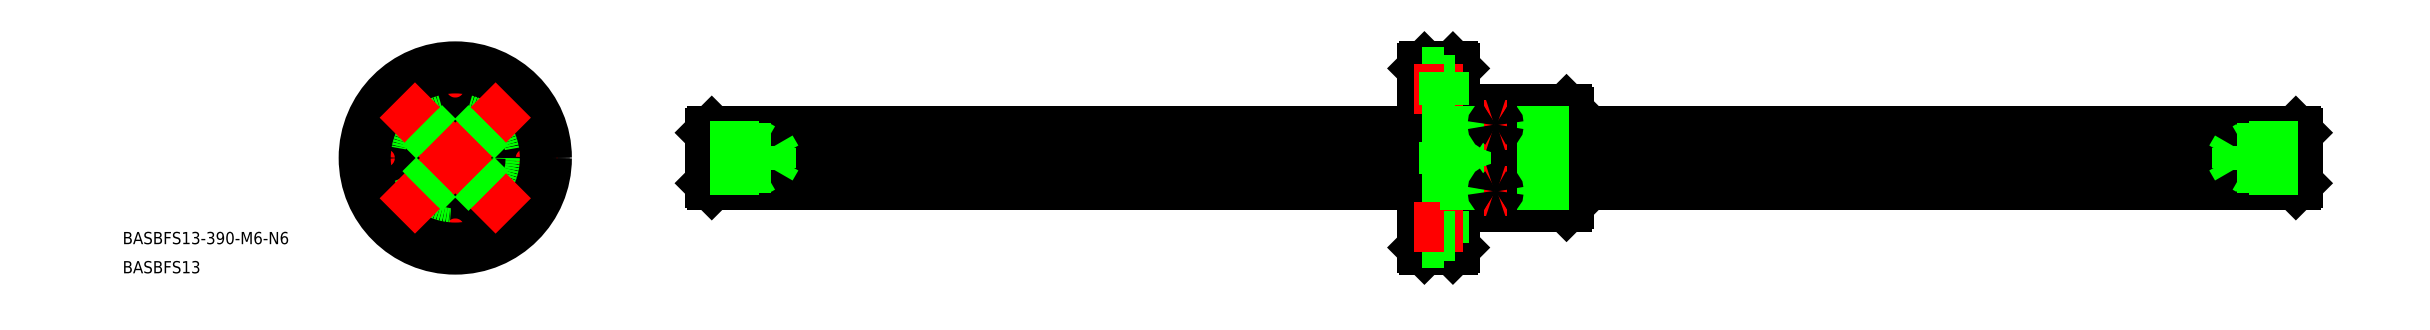
<metadata>
{"format":"dxf","ext":"dxf","renderer":"ezdxf+matplotlib","layout":"modelspace","background":"white","min_lineweight":24,"dpi":150}
</metadata>
<code>
0
SECTION
2
ENTITIES
0
LINE
8
CENTER
10
454.5
20
0
30
0
11
60.53
21
0
31
0
0
LINE
8
0
10
62.53
20
6.2
30
0
11
62.53
21
-6.2
31
0
0
LINE
8
0
10
452.1
20
6.667
30
0
11
273.5
21
6.667
31
0
0
LINE
8
0
10
452.1
20
-6.667
30
0
11
273.5
21
-6.667
31
0
0
LINE
8
0
10
452.5
20
6.2
30
0
11
452.5
21
-6.2
31
0
0
LINE
8
0
10
452
20
0.6611
30
0
11
273.5
21
0.6611
31
0
0
LINE
8
0
10
452
20
-0.6611
30
0
11
273.5
21
-0.6611
31
0
0
LINE
8
0
10
237.5
20
-6.667
30
0
11
63
21
-6.667
31
0
0
LINE
8
0
10
237.5
20
-0.6611
30
0
11
63.03
21
-0.6611
31
0
0
LINE
8
0
10
237.5
20
0.6611
30
0
11
63.03
21
0.6611
31
0
0
LINE
8
0
10
237.5
20
6.667
30
0
11
63
21
6.667
31
0
0
INSERT
8
0
2
*U4
10
0
20
0
30
0
0
INSERT
8
0
2
*U5
10
0
20
0
30
0
0
LINE
8
0
10
452.1
20
6.667
30
0
11
452.5
21
6.2
31
0
0
LINE
8
0
10
452.1
20
-6.667
30
0
11
452.5
21
-6.2
31
0
0
LINE
8
0
10
452
20
6.667
30
0
11
452
21
-6.667
31
0
0
LINE
8
0
10
62.53
20
-6.2
30
0
11
63
21
-6.667
31
0
0
LINE
8
0
10
62.53
20
6.2
30
0
11
63
21
6.667
31
0
0
LINE
8
0
10
63.03
20
6.667
30
0
11
63.03
21
-6.667
31
0
0
LINE
8
0
10
74.53
20
3
30
0
11
74.53
21
-3
31
0
0
LINE
8
0
10
77.53
20
2.458
30
0
11
78.95
21
0
31
0
0
LINE
8
0
10
77.53
20
2.458
30
0
11
77.53
21
-2.458
31
0
0
LINE
8
0
10
77.53
20
2.458
30
0
11
62.53
21
2.458
31
0
0
LINE
8
0
10
74.53
20
3
30
0
11
62.53
21
3
31
0
0
LINE
8
0
10
74.53
20
3
30
0
11
75.47
21
2.458
31
0
0
LINE
8
0
10
77.53
20
-2.458
30
0
11
62.53
21
-2.458
31
0
0
LINE
8
0
10
74.53
20
-3
30
0
11
62.53
21
-3
31
0
0
LINE
8
0
10
74.53
20
-3
30
0
11
75.47
21
-2.458
31
0
0
LINE
8
0
10
77.53
20
-2.458
30
0
11
78.95
21
0
31
0
0
LINE
8
0
10
440.5
20
3
30
0
11
452.5
21
3
31
0
0
LINE
8
0
10
437.5
20
2.458
30
0
11
452.5
21
2.458
31
0
0
LINE
8
0
10
437.5
20
2.458
30
0
11
437.5
21
-2.458
31
0
0
LINE
8
0
10
440.5
20
3
30
0
11
440.5
21
-3
31
0
0
LINE
8
0
10
440.5
20
3
30
0
11
439.6
21
2.458
31
0
0
LINE
8
0
10
437.5
20
2.458
30
0
11
436.1
21
0
31
0
0
LINE
8
0
10
440.5
20
-3
30
0
11
452.5
21
-3
31
0
0
LINE
8
0
10
437.5
20
-2.458
30
0
11
452.5
21
-2.458
31
0
0
LINE
8
0
10
437.5
20
-2.458
30
0
11
436.1
21
0
31
0
0
LINE
8
0
10
440.5
20
-3
30
0
11
439.6
21
-2.458
31
0
0
CIRCLE
8
0
10
0
20
0
30
0
40
2.458
0
CIRCLE
8
0
10
0
20
0
30
0
40
3
0
LINE
8
0
10
245.5
20
22
30
0
11
245.5
21
-22
31
0
0
LINE
8
CENTER
10
255.5
20
14
30
0
11
255.5
21
-14
31
0
0
LINE
8
0
10
254.7
20
12
30
0
11
254.7
21
-12
31
0
0
LINE
8
0
10
256.3
20
12
30
0
11
256.3
21
-12
31
0
0
LINE
8
0
10
272.9
20
12
30
0
11
272.9
21
-12
31
0
0
LINE
8
0
10
273.5
20
-11.4
30
0
11
273.5
21
11.4
31
0
0
LINE
8
0
10
245
20
-22.5
30
0
11
245
21
22.5
31
0
0
LINE
8
0
10
238
20
22.5
30
0
11
238
21
-22.5
31
0
0
LINE
8
0
10
237.5
20
-22
30
0
11
237.5
21
22
31
0
0
LINE
8
0
10
246.1
20
12
30
0
11
246.1
21
-12
31
0
0
LINE
8
0
10
256.3
20
-12
30
0
11
272.9
21
-12
31
0
0
LINE
8
0
10
246.1
20
-12
30
0
11
254.7
21
-12
31
0
0
LINE
8
0
10
245
20
-22.5
30
0
11
238
21
-22.5
31
0
0
LINE
8
0
10
237.5
20
-22
30
0
11
238
21
-22.5
31
0
0
LINE
8
0
10
245
20
-22.5
30
0
11
245.5
21
-22
31
0
0
LINE
8
0
10
246.1
20
-12
30
0
11
245.5
21
-11.4
31
0
0
ARC
8
0
10
255.5
20
-12.39
30
0
40
0.89
50
25.99
51
154
0
LINE
8
0
10
272.9
20
-12
30
0
11
273.5
21
-11.4
31
0
0
LINE
8
0
10
256.3
20
12
30
0
11
272.9
21
12
31
0
0
LINE
8
0
10
246.1
20
12
30
0
11
254.7
21
12
31
0
0
LINE
8
0
10
246.1
20
12
30
0
11
245.5
21
11.4
31
0
0
ARC
8
0
10
255.5
20
12.39
30
0
40
0.89
50
206
51
334
0
LINE
8
0
10
238
20
22.5
30
0
11
245
21
22.5
31
0
0
LINE
8
0
10
238
20
22.5
30
0
11
237.5
21
22
31
0
0
LINE
8
0
10
245
20
22.5
30
0
11
245.5
21
22
31
0
0
LINE
8
0
10
273.5
20
11.4
30
0
11
272.9
21
12
31
0
0
LINE
8
0
10
237.5
20
21
30
0
11
242.8
21
21
31
0
0
LINE
8
CENTER
10
247.5
20
17
30
0
11
235.5
21
17
31
0
0
LINE
8
0
10
242.8
20
19.25
30
0
11
245.5
21
19.25
31
0
0
LINE
8
0
10
242.8
20
14.75
30
0
11
245.5
21
14.75
31
0
0
LINE
8
0
10
237.5
20
13
30
0
11
242.8
21
13
31
0
0
LINE
8
0
10
242.8
20
13
30
0
11
242.8
21
21
31
0
0
LINE
8
0
10
237.5
20
-13
30
0
11
242.8
21
-13
31
0
0
LINE
8
0
10
242.8
20
-13
30
0
11
242.8
21
-21
31
0
0
LINE
8
0
10
242.8
20
-14.75
30
0
11
245.5
21
-14.75
31
0
0
LINE
8
0
10
237.5
20
-21
30
0
11
242.8
21
-21
31
0
0
LINE
8
CENTER
10
247.5
20
-17
30
0
11
235.5
21
-17
31
0
0
LINE
8
0
10
242.8
20
-19.25
30
0
11
245.5
21
-19.25
31
0
0
LINE
8
0
10
273.5
20
6.667
30
0
11
237.5
21
6.667
31
0
0
LINE
8
0
10
273.5
20
0.6611
30
0
11
237.5
21
0.6611
31
0
0
LINE
8
0
10
273.5
20
-0.6611
30
0
11
237.5
21
-0.6611
31
0
0
LINE
8
0
10
273.5
20
-6.667
30
0
11
237.5
21
-6.667
31
0
0
ARC
8
CENTER
10
0
20
0
30
0
40
17
50
339
51
20.95
0
ARC
8
CENTER
10
0
20
0
30
0
40
17
50
159
51
201
0
CIRCLE
8
0
10
0
20
0
30
0
40
22.5
0
CIRCLE
8
0
10
0
20
0
30
0
40
12
0
ARC
8
0
10
0
20
0
30
0
40
6.7
50
185.7
51
264.3
0
LINE
8
CENTER
10
0
20
24.94
30
0
11
0
21
-24.71
31
0
0
ARC
8
0
10
0
20
0
30
0
40
6.7
50
275.7
51
354.3
0
ARC
8
CENTER
10
0
20
0
30
0
40
17
50
249
51
291
0
CIRCLE
8
0
10
0
20
-17
30
0
40
2.25
0
CIRCLE
8
0
10
0
20
-17
30
0
40
4
0
ARC
8
0
10
0
20
-7.89
30
0
40
1.39
50
61.6
51
118.4
0
CIRCLE
8
0
10
0
20
17
30
0
40
2.25
0
ARC
8
0
10
0
20
0
30
0
40
6.7
50
5.663
51
84.34
0
LINE
8
CENTER
10
-26.01
20
0
30
0
11
25.3
21
0
31
0
0
ARC
8
CENTER
10
0
20
0
30
0
40
17
50
69.05
51
111
0
CIRCLE
8
0
10
0
20
17
30
0
40
4
0
CIRCLE
8
0
10
-17
20
2.1e-15
30
0
40
4
0
ARC
8
0
10
0
20
0
30
0
40
6.7
50
95.66
51
174.3
0
CIRCLE
8
0
10
-17
20
2.1e-15
30
0
40
2.25
0
ARC
8
0
10
-7.89
20
0
30
0
40
1.39
50
331.6
51
28.4
0
ARC
8
0
10
0
20
7.89
30
0
40
1.39
50
241.6
51
298.4
0
CIRCLE
8
0
10
17
20
0
30
0
40
4
0
ARC
8
0
10
7.89
20
0
30
0
40
1.39
50
151.6
51
208.4
0
CIRCLE
8
0
10
17
20
0
30
0
40
2.25
0
CIRCLE
8
0
10
0
20
0
30
0
40
11.5
0
CIRCLE
8
0
10
0
20
0
30
0
40
11.4
0
CIRCLE
8
0
10
0
20
0
30
0
40
22
0
CIRCLE
8
0
10
0
20
0
30
0
40
6.2
0
LINE
8
CENTER
10
9.899
20
-9.899
30
0
11
3.323
21
-3.323
31
0
0
LINE
8
CENTER
10
-3.323
20
3.323
30
0
11
-9.899
21
9.899
31
0
0
LINE
8
0
10
7.584
20
-8.645
30
0
11
4.178
21
-5.238
31
0
0
LINE
8
0
10
-5.238
20
4.178
30
0
11
-8.645
21
7.584
31
0
0
LINE
8
0
10
8.645
20
-7.584
30
0
11
5.238
21
-4.178
31
0
0
LINE
8
0
10
-4.178
20
5.238
30
0
11
-7.584
21
8.645
31
0
0
LINE
8
CENTER
10
9.899
20
9.899
30
0
11
3.323
21
3.323
31
0
0
LINE
8
CENTER
10
-3.323
20
-3.323
30
0
11
-9.899
21
-9.899
31
0
0
LINE
8
0
10
7.584
20
8.645
30
0
11
4.178
21
5.238
31
0
0
LINE
8
0
10
-5.238
20
-4.178
30
0
11
-8.645
21
-7.584
31
0
0
LINE
8
0
10
8.645
20
7.584
30
0
11
5.238
21
4.178
31
0
0
LINE
8
0
10
-4.178
20
-5.238
30
0
11
-7.584
21
-8.645
31
0
0
LINE
8
0
10
237.5
20
4
30
0
11
242.8
21
4
31
0
0
LINE
8
0
10
242.8
20
2.25
30
0
11
245.5
21
2.25
31
0
0
LINE
8
0
10
242.8
20
-2.25
30
0
11
245.5
21
-2.25
31
0
0
LINE
8
0
10
237.5
20
-4
30
0
11
242.8
21
-4
31
0
0
LINE
8
0
10
242.8
20
-4
30
0
11
242.8
21
4
31
0
0
LINE
8
CENTER
10
258.3
20
8.132
30
0
11
252.8
21
8.132
31
0
0
ARC
8
0
10
255.3
20
8.107
30
0
40
0.4897
50
114.1
51
177.1
0
ARC
8
0
10
255.4
20
8.18
30
0
40
0.5831
50
184.7
51
240.9
0
ARC
8
0
10
255.7
20
8.18
30
0
40
0.5831
50
299.1
51
355.3
0
ARC
8
0
10
255.5
20
8.815
30
0
40
1.231
50
248.4
51
291.6
0
ARC
8
0
10
255.8
20
8.107
30
0
40
0.4897
50
2.915
51
65.88
0
ARC
8
0
10
255.5
20
7.431
30
0
40
1.214
50
67.68
51
112.3
0
LINE
8
CENTER
10
258.3
20
-8.132
30
0
11
252.8
21
-8.132
31
0
0
ARC
8
0
10
255.3
20
-8.107
30
0
40
0.4897
50
182.9
51
245.9
0
ARC
8
0
10
255.4
20
-8.18
30
0
40
0.5831
50
119.1
51
175.3
0
ARC
8
0
10
255.7
20
-8.18
30
0
40
0.5831
50
4.732
51
60.93
0
ARC
8
0
10
255.5
20
-8.815
30
0
40
1.231
50
68.45
51
111.6
0
ARC
8
0
10
255.8
20
-8.107
30
0
40
0.4897
50
294.1
51
357.1
0
ARC
8
0
10
255.5
20
-7.431
30
0
40
1.214
50
247.7
51
292.3
0
ENDSEC
0
EOF

</code>
